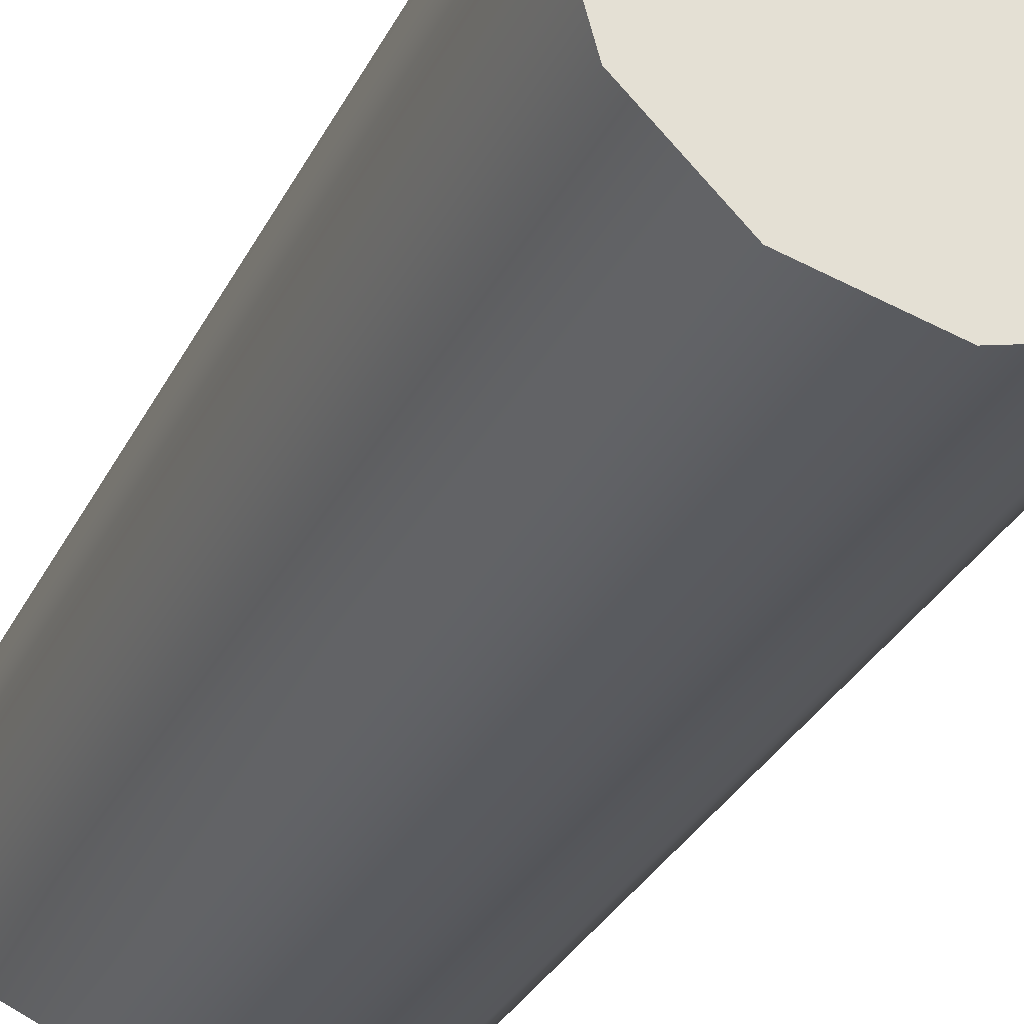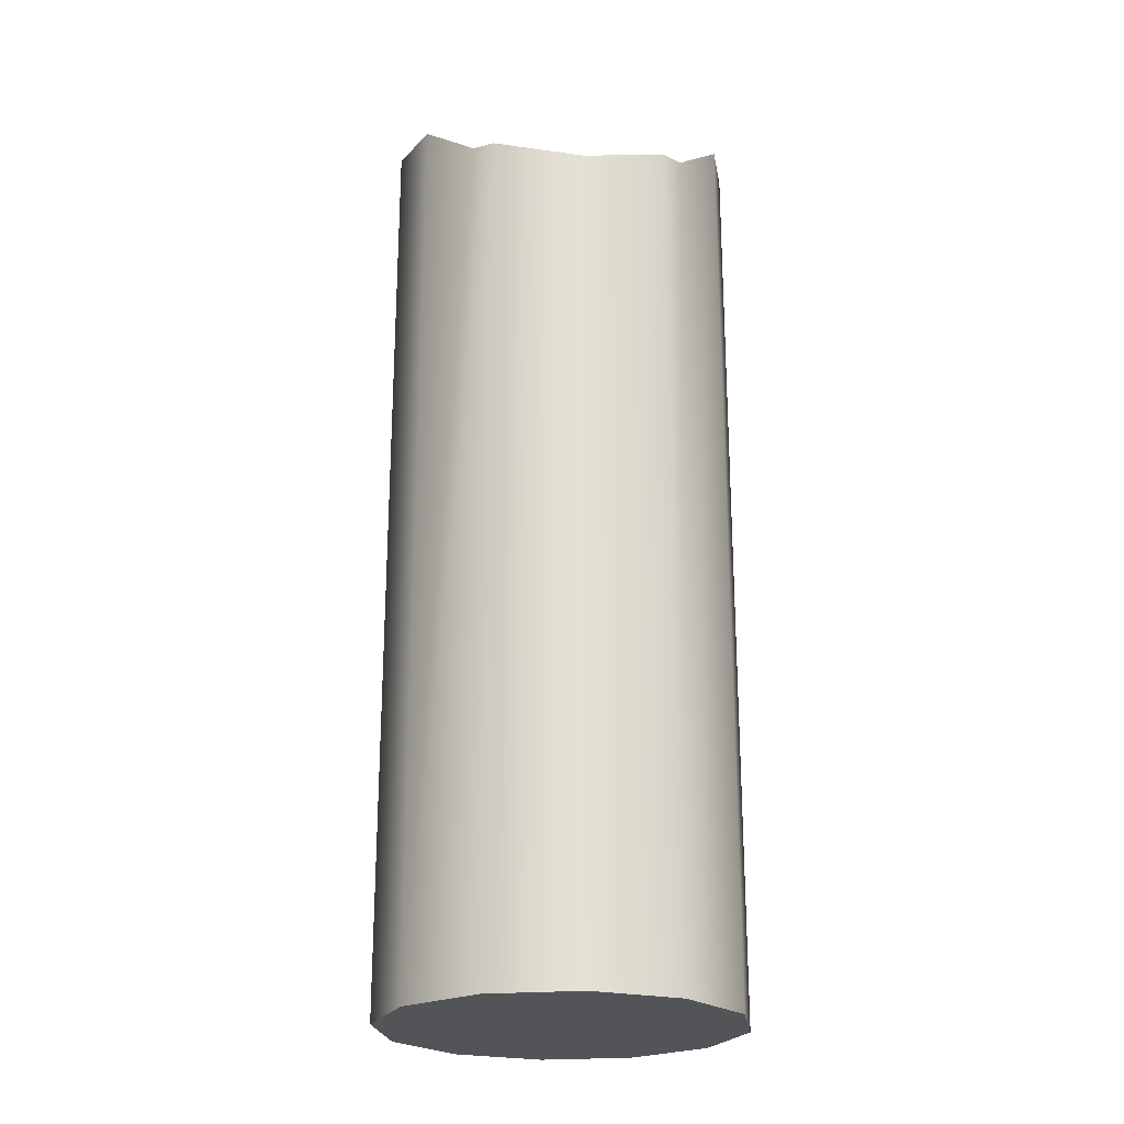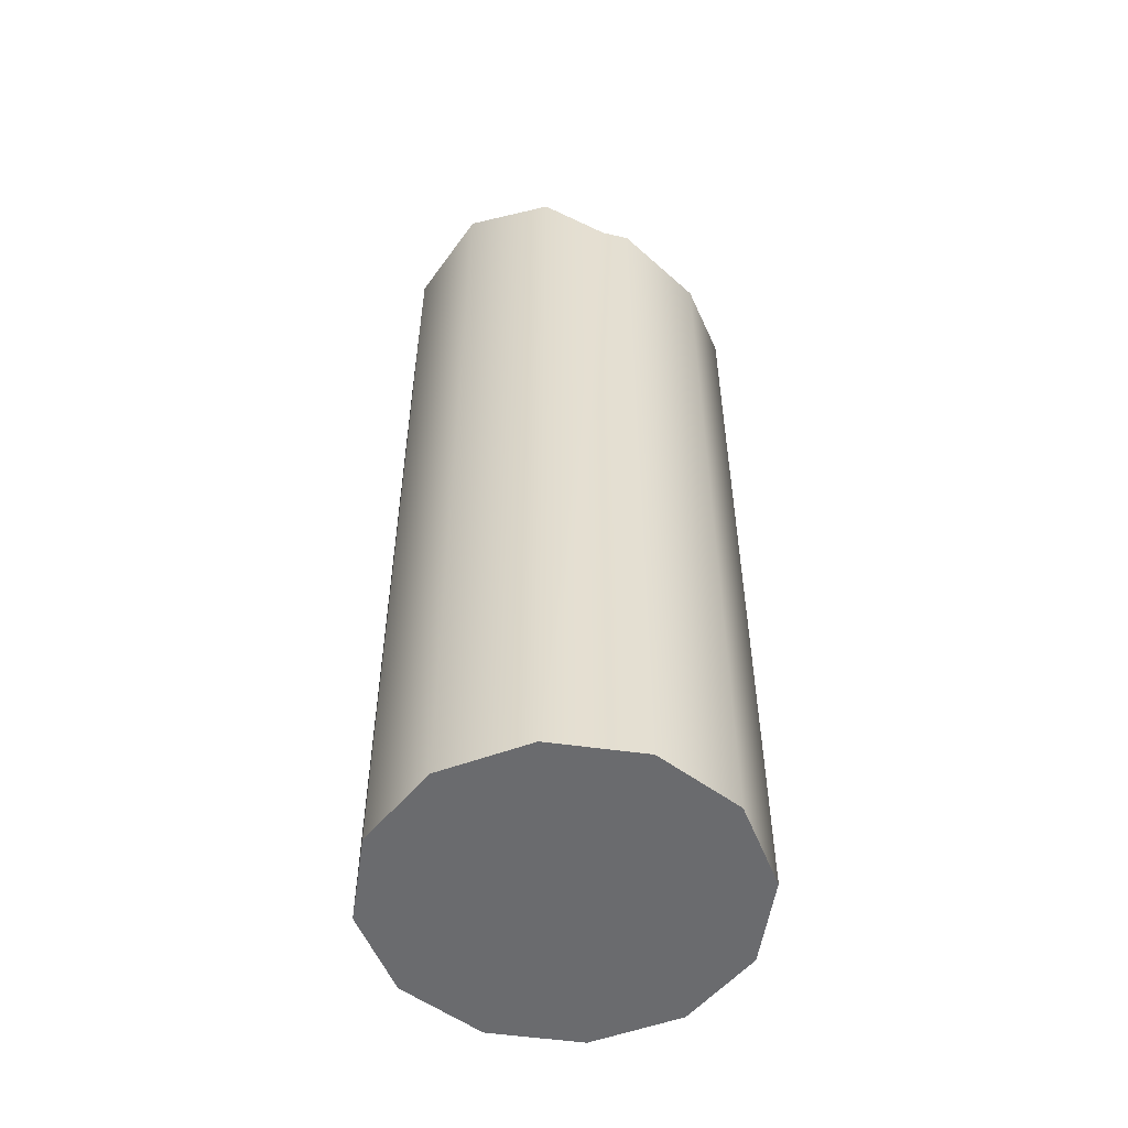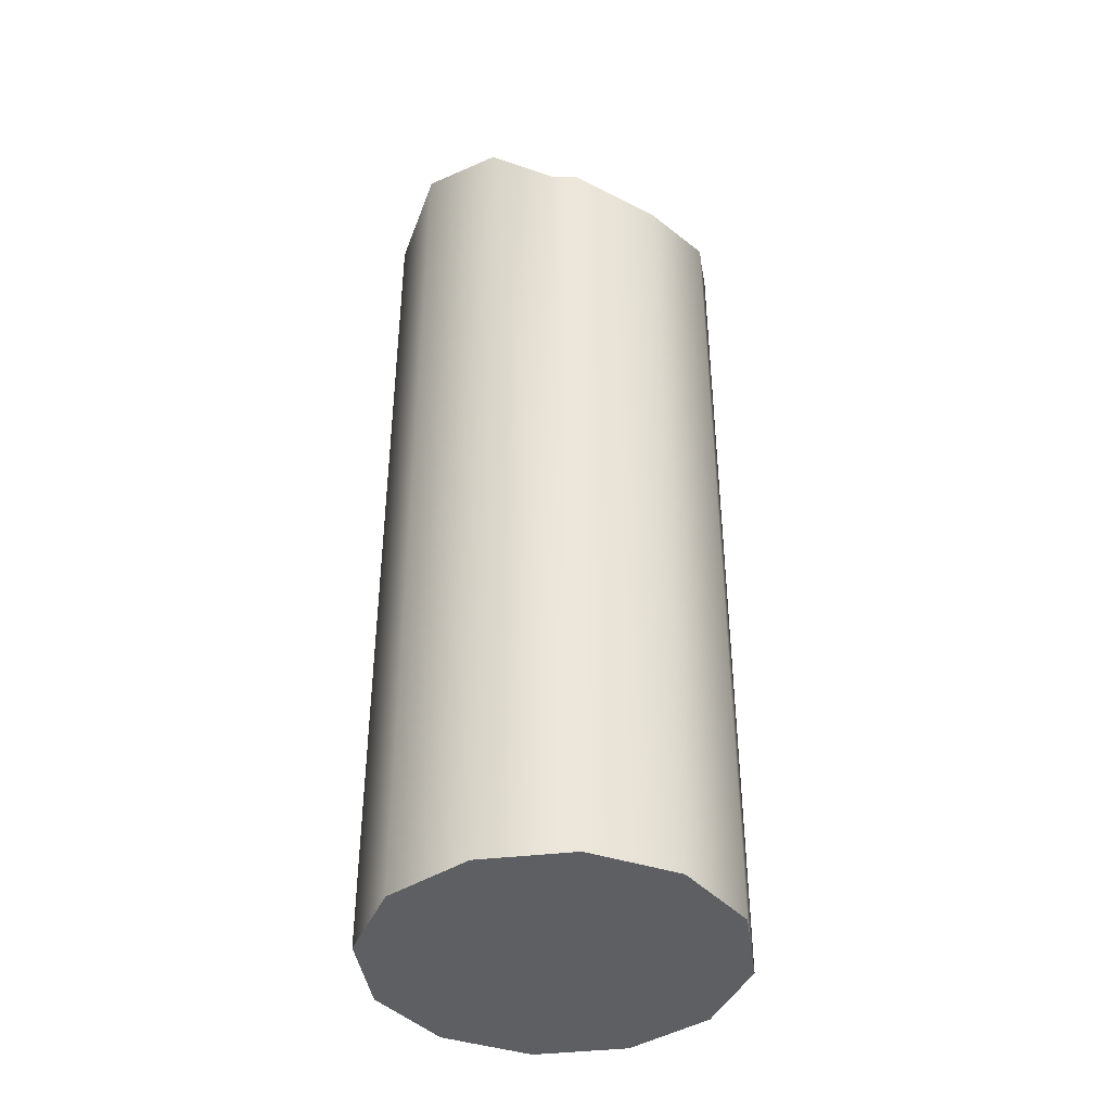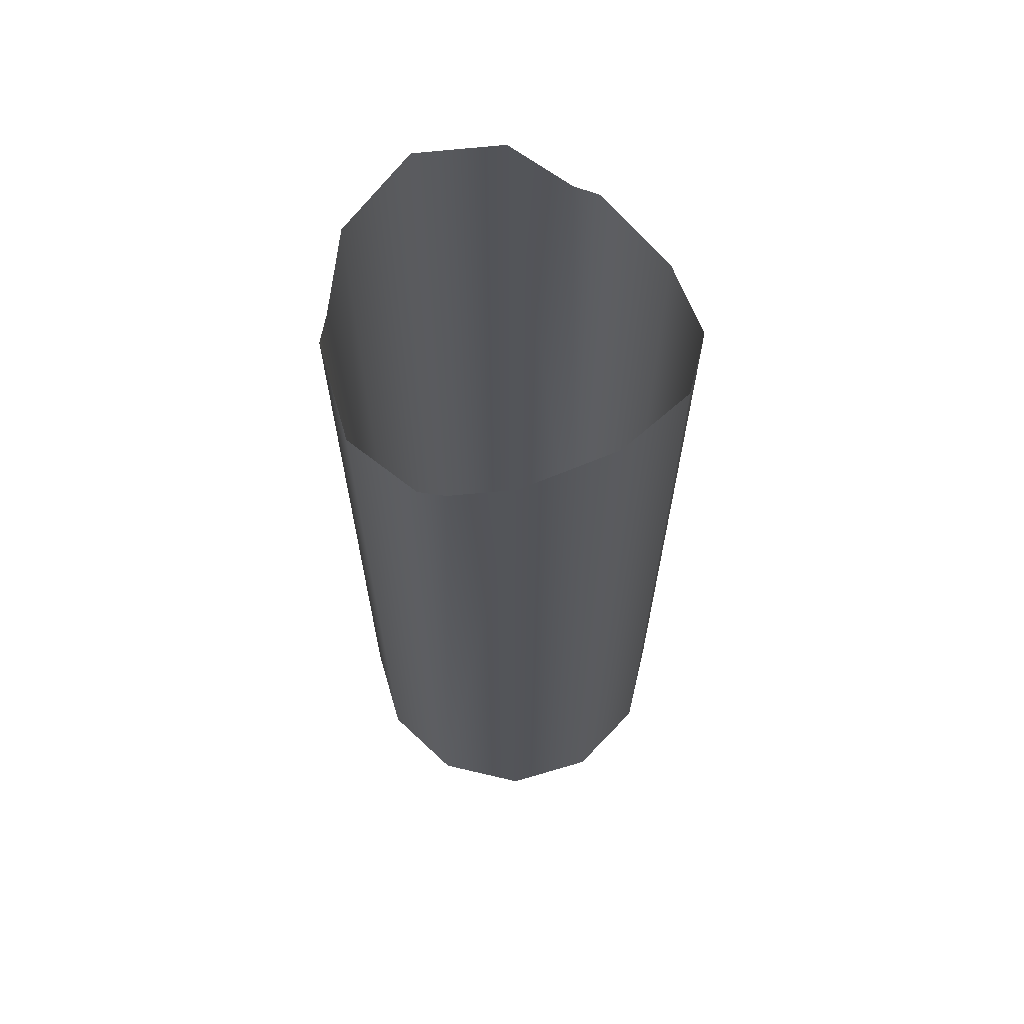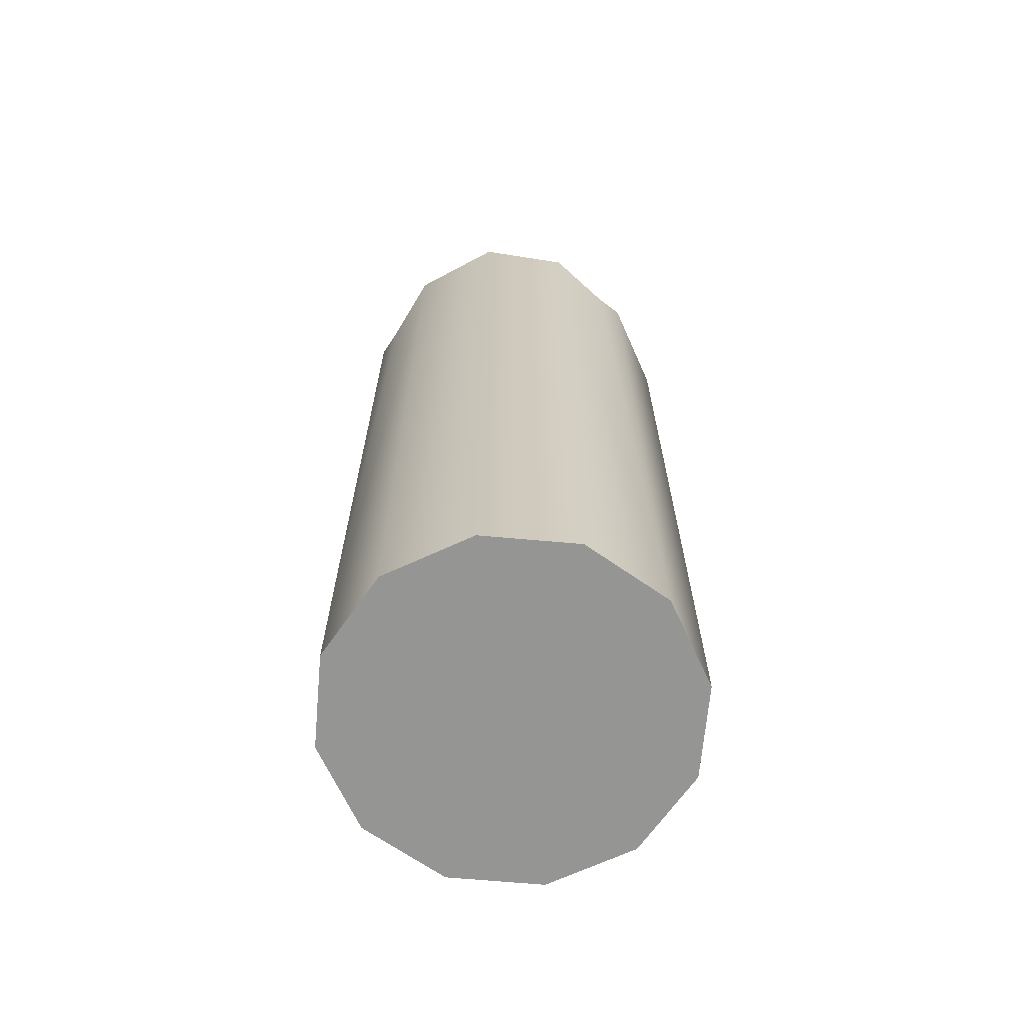
<metadata>
{"format":"obj","ext":"obj","renderer":"f3d","projection":"perspective","resolution":1024,"background":"white","views":[{"elev":-29.9,"azim":157.9,"up":"+Y"},{"elev":-23.1,"azim":-6.9,"up":"+Z"},{"elev":-53.5,"azim":-53.5,"up":"+Z"},{"elev":-40.9,"azim":143.0,"up":"+Z"},{"elev":66.0,"azim":-121.6,"up":"+Z"},{"elev":-67.3,"azim":99.9,"up":"+Z"}]}
</metadata>
<code>
o _7085_86_87_88_RB_b1/_7085_86_87_88_RB_b/mesh23/mesh23-geometry#mesh23-geometry
v 0.6341 -0.5297 0.2936
v 0.6341 -0.5387 0.2936
v 0.6329 -0.5342 0.2936
v 0.6374 -0.5264 0.2936
v 0.6329 -0.5342 0.3411
v 0.6341 -0.5297 0.3399
v 0.6374 -0.542 0.2936
v 0.6341 -0.5387 0.3399
v 0.6364 -0.5274 0.3375
v 0.6419 -0.5252 0.2936
v 0.6373 -0.542 0.3373
v 0.6364 -0.541 0.3375
v 0.6373 -0.5264 0.3373
v 0.6419 -0.5432 0.2936
v 0.6418 -0.5432 0.3361
v 0.6418 -0.5252 0.3361
v 0.6463 -0.5264 0.2936
v 0.6463 -0.542 0.2936
v 0.6463 -0.5264 0.3373
v 0.6496 -0.5297 0.2936
v 0.6463 -0.542 0.3373
v 0.6473 -0.5274 0.3375
v 0.6496 -0.5297 0.3399
v 0.6496 -0.5387 0.2936
v 0.6473 -0.541 0.3375
v 0.6508 -0.5342 0.3411
v 0.6508 -0.5342 0.2936
v 0.6496 -0.5387 0.3399
f 1 2 3
f 2 1 4
f 2 4 7
f 7 4 10
f 7 10 14
f 14 10 17
f 14 17 18
f 18 17 20
f 18 20 24
f 24 20 27
f 3 2 1
f 4 1 2
f 3 5 2
f 1 6 3
f 1 4 6
f 7 4 2
f 8 2 5
f 5 3 6
f 9 6 4
f 10 4 7
f 7 2 11
f 8 12 2
f 13 9 4
f 4 10 13
f 14 10 7
f 12 11 2
f 11 15 7
f 16 13 10
f 17 10 14
f 14 7 15
f 10 17 16
f 18 17 14
f 14 15 18
f 19 16 17
f 20 17 18
f 21 18 15
f 19 17 22
f 20 23 17
f 24 20 18
f 21 25 18
f 22 17 23
f 23 20 26
f 27 20 24
f 24 18 28
f 25 28 18
f 27 26 20
f 27 24 26
f 28 26 24
f 2 5 3
f 3 6 1
f 6 4 1
f 5 2 8
f 6 3 5
f 4 6 9
f 11 2 7
f 2 12 8
f 4 9 13
f 13 10 4
f 2 11 12
f 7 15 11
f 10 13 16
f 15 7 14
f 16 17 10
f 18 15 14
f 17 16 19
f 15 18 21
f 22 17 19
f 17 23 20
f 18 25 21
f 23 17 22
f 26 20 23
f 28 18 24
f 18 28 25
f 20 26 27
f 26 24 27
f 24 26 28

</code>
